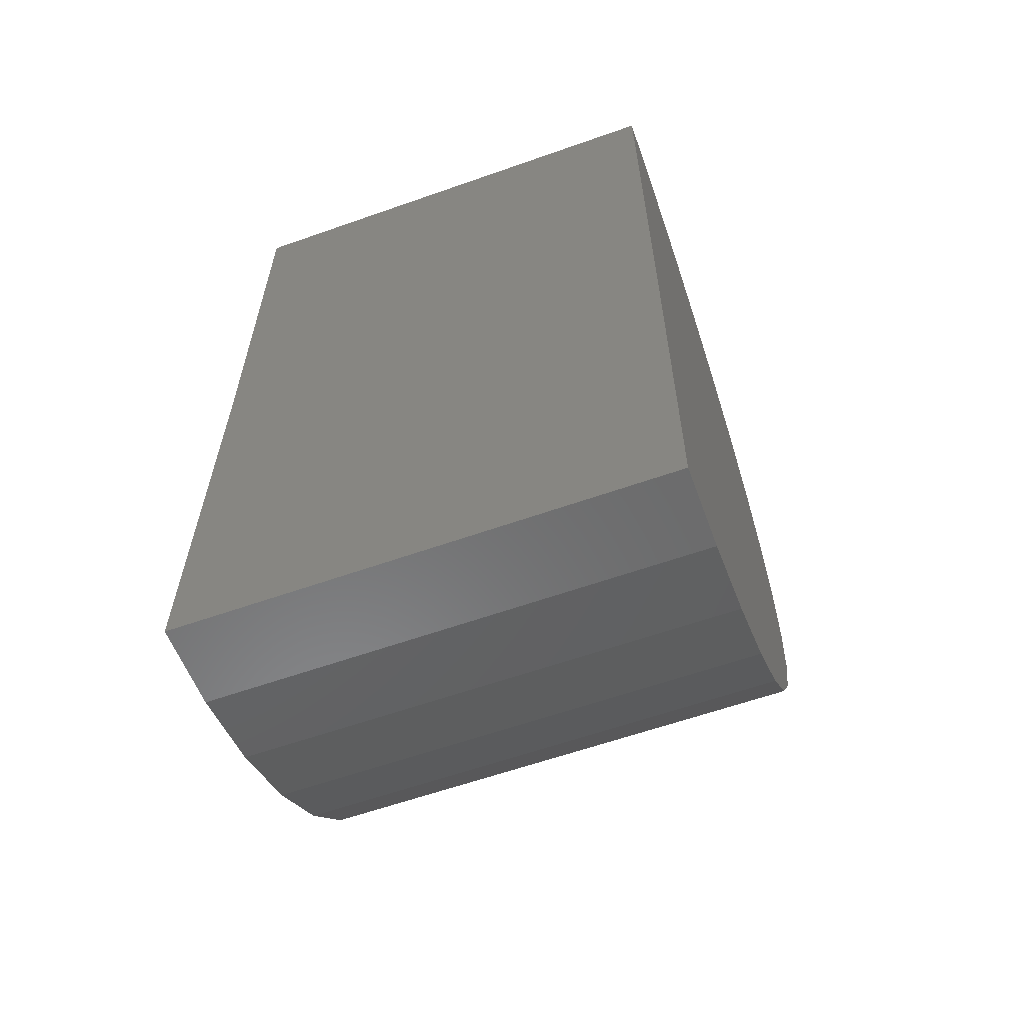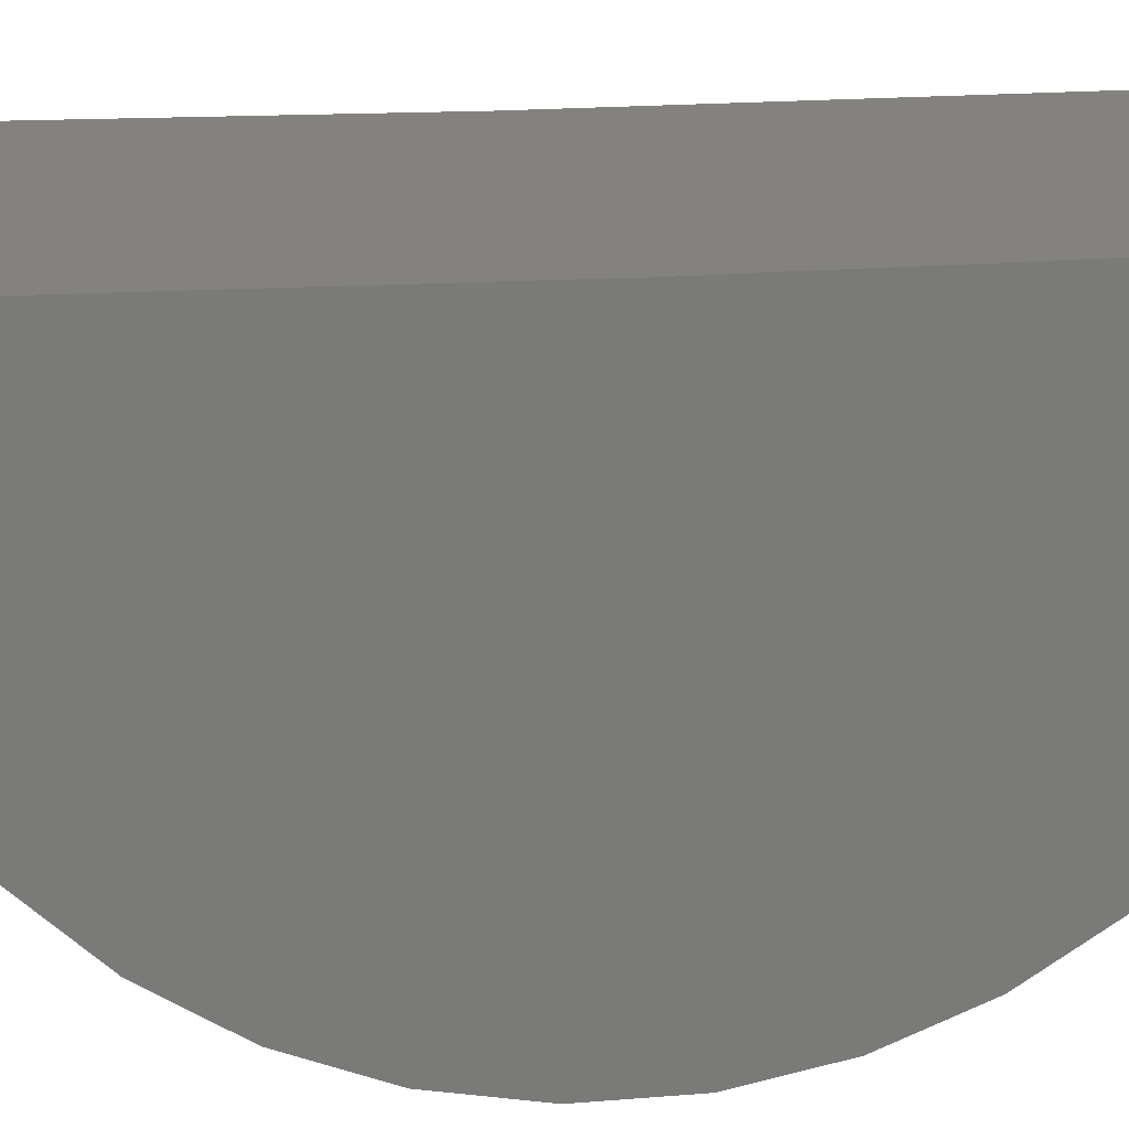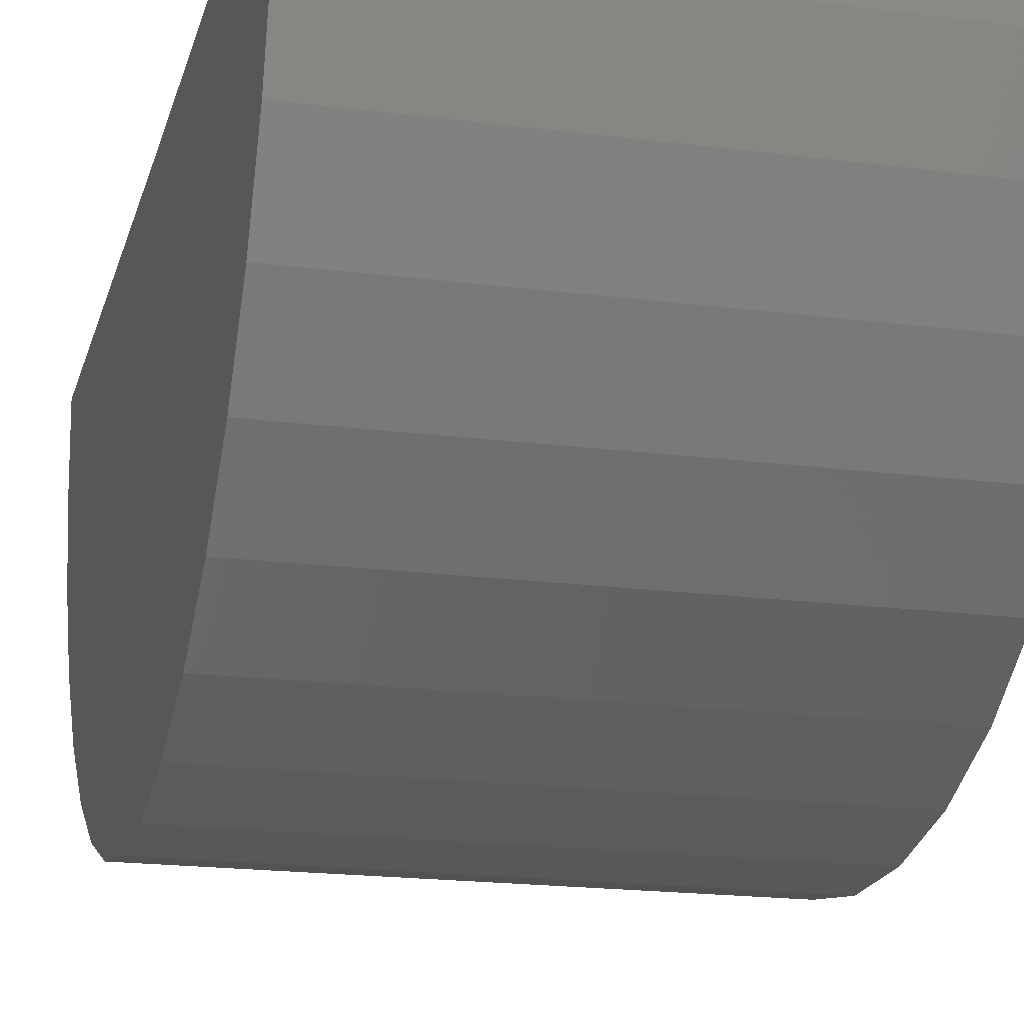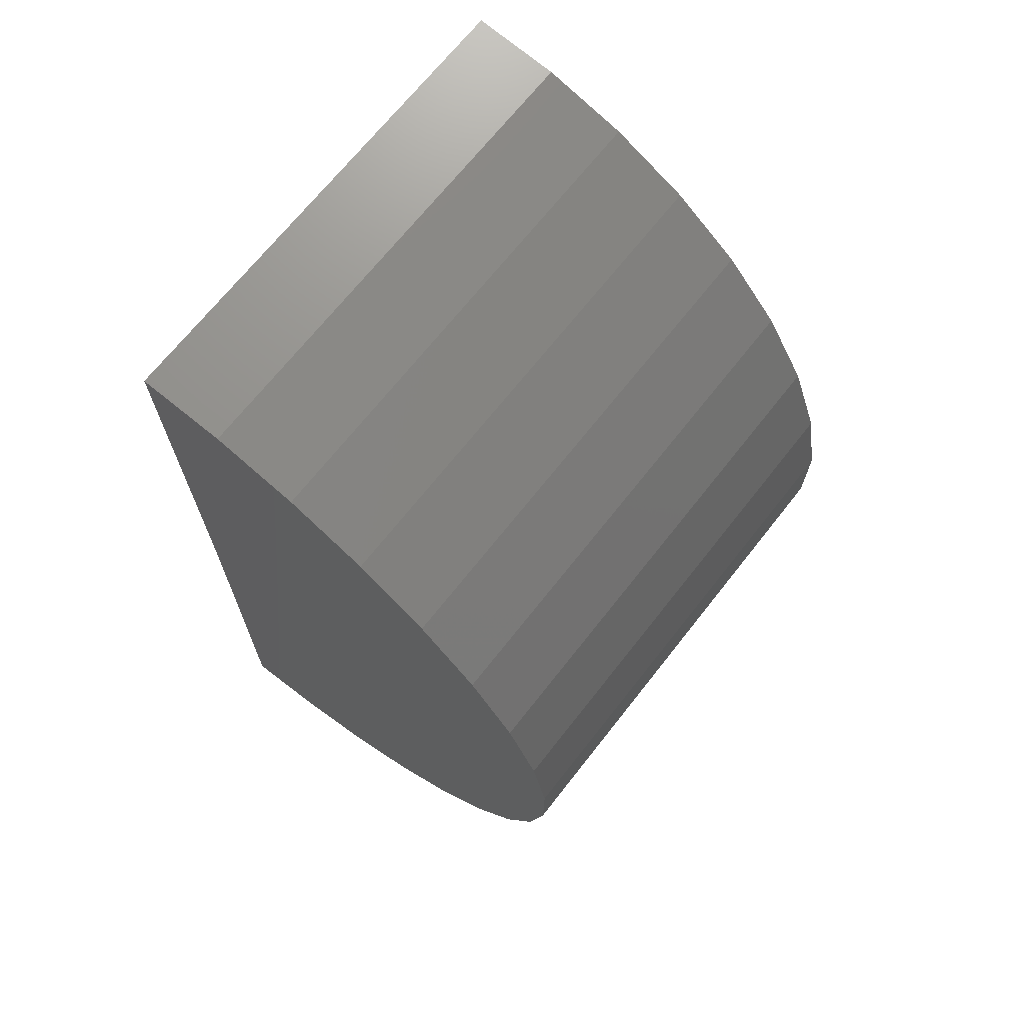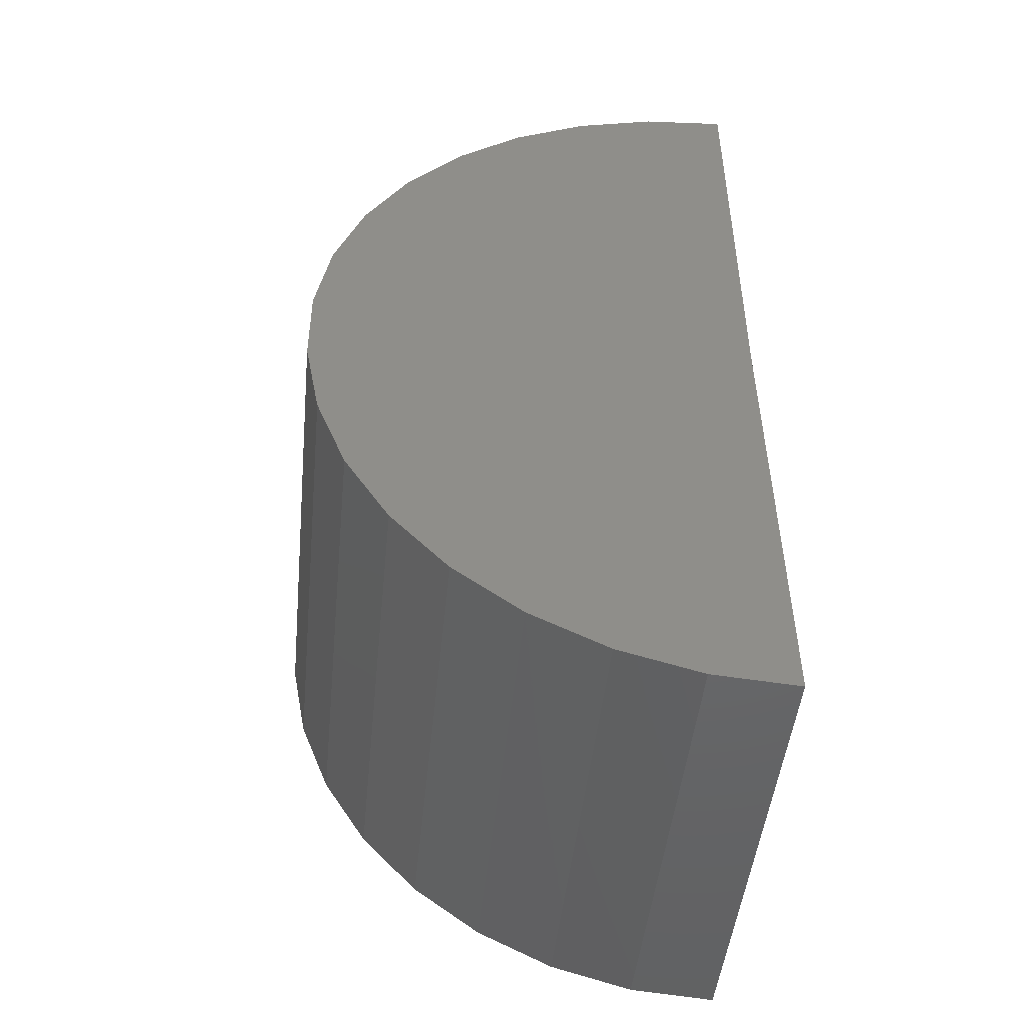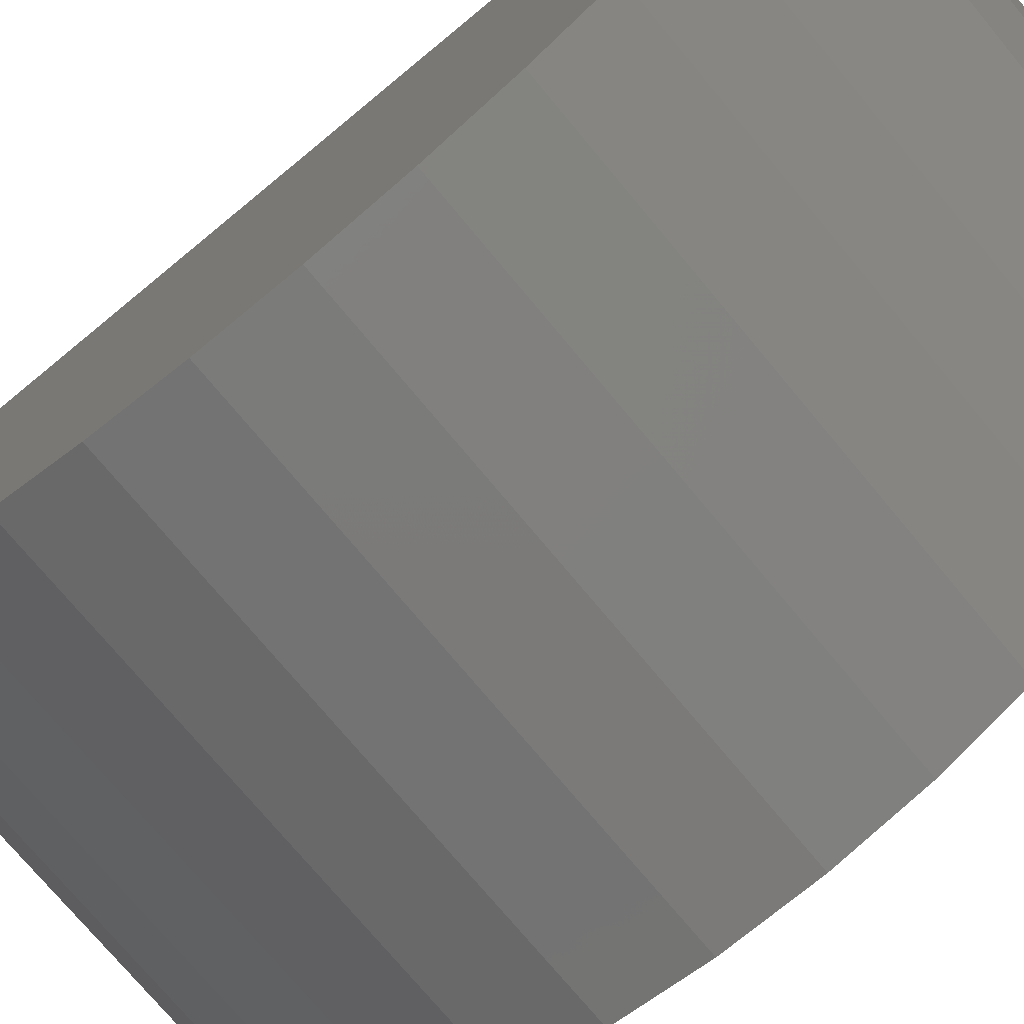
<metadata>
{"format":"stl","ext":"stl","renderer":"f3d","projection":"perspective","resolution":1024,"background":"white","views":[{"elev":-60.8,"azim":-160.2,"up":"+Z"},{"elev":17.2,"azim":-100.4,"up":"+Y"},{"elev":-18.9,"azim":166.2,"up":"+Y"},{"elev":69.4,"azim":-51.8,"up":"+Z"},{"elev":-47.5,"azim":84.3,"up":"+Z"},{"elev":-73.6,"azim":129.6,"up":"+Y"}]}
</metadata>
<code>
# stl→obj: 38 verts, 72 faces
v -0.75 0 -0.7188
v 0.75 1.665e-16 -0.7188
v -0.75 0.0177 -2.155
v 0.75 0.0177 -2.155
v -0.75 1.595e-16 0.7181
v 0.75 3.261e-16 0.7181
v -0.75 -1.43 -0.8607
v -0.75 -1.431 -0.5945
v -0.75 -1.384 -0.3326
v -0.75 -1.289 -0.08389
v -0.75 -1.15 0.143
v -0.75 -0.9711 0.3403
v -0.75 -0.7591 0.5012
v -0.75 -0.521 0.6203
v -0.75 -0.265 0.6934
v -0.75 -0.2476 -2.134
v -0.75 -0.5045 -2.064
v -0.75 -0.744 -1.948
v -0.75 -0.9579 -1.79
v -0.75 -1.139 -1.595
v -0.75 -1.281 -1.369
v -0.75 -1.379 -1.122
v 0.75 -0.2476 -2.134
v 0.75 -0.5045 -2.064
v 0.75 -0.744 -1.948
v 0.75 -0.9579 -1.79
v 0.75 -1.139 -1.595
v 0.75 -1.281 -1.369
v 0.75 -1.379 -1.122
v 0.75 -1.43 -0.8607
v 0.75 -1.431 -0.5945
v 0.75 -1.384 -0.3326
v 0.75 -1.289 -0.08389
v 0.75 -1.15 0.143
v 0.75 -0.9711 0.3403
v 0.75 -0.7591 0.5012
v 0.75 -0.521 0.6203
v 0.75 -0.265 0.6934
f 1 2 3
f 3 2 4
f 1 5 2
f 2 5 6
f 1 3 7
f 1 7 8
f 1 8 9
f 1 9 10
f 1 10 11
f 1 11 12
f 1 12 13
f 1 13 14
f 1 14 15
f 1 15 5
f 3 16 17
f 3 17 18
f 3 18 19
f 3 19 20
f 3 20 21
f 3 21 22
f 3 22 7
f 3 4 16
f 16 4 23
f 16 23 17
f 17 23 24
f 17 24 18
f 18 24 25
f 18 25 19
f 19 25 26
f 19 26 20
f 20 26 27
f 20 27 21
f 21 27 28
f 21 28 22
f 22 28 29
f 22 29 7
f 7 29 30
f 7 30 8
f 8 30 31
f 8 31 9
f 9 31 32
f 9 32 10
f 10 32 33
f 10 33 11
f 11 33 34
f 11 34 12
f 12 34 35
f 12 35 13
f 13 35 36
f 13 36 14
f 14 36 37
f 14 37 15
f 15 37 38
f 15 38 5
f 5 38 6
f 2 6 38
f 2 38 37
f 2 37 36
f 2 36 35
f 2 35 34
f 2 34 33
f 2 33 32
f 2 32 31
f 2 31 30
f 2 30 4
f 4 30 29
f 4 29 28
f 4 28 27
f 4 27 26
f 4 26 25
f 4 25 24
f 4 24 23

</code>
